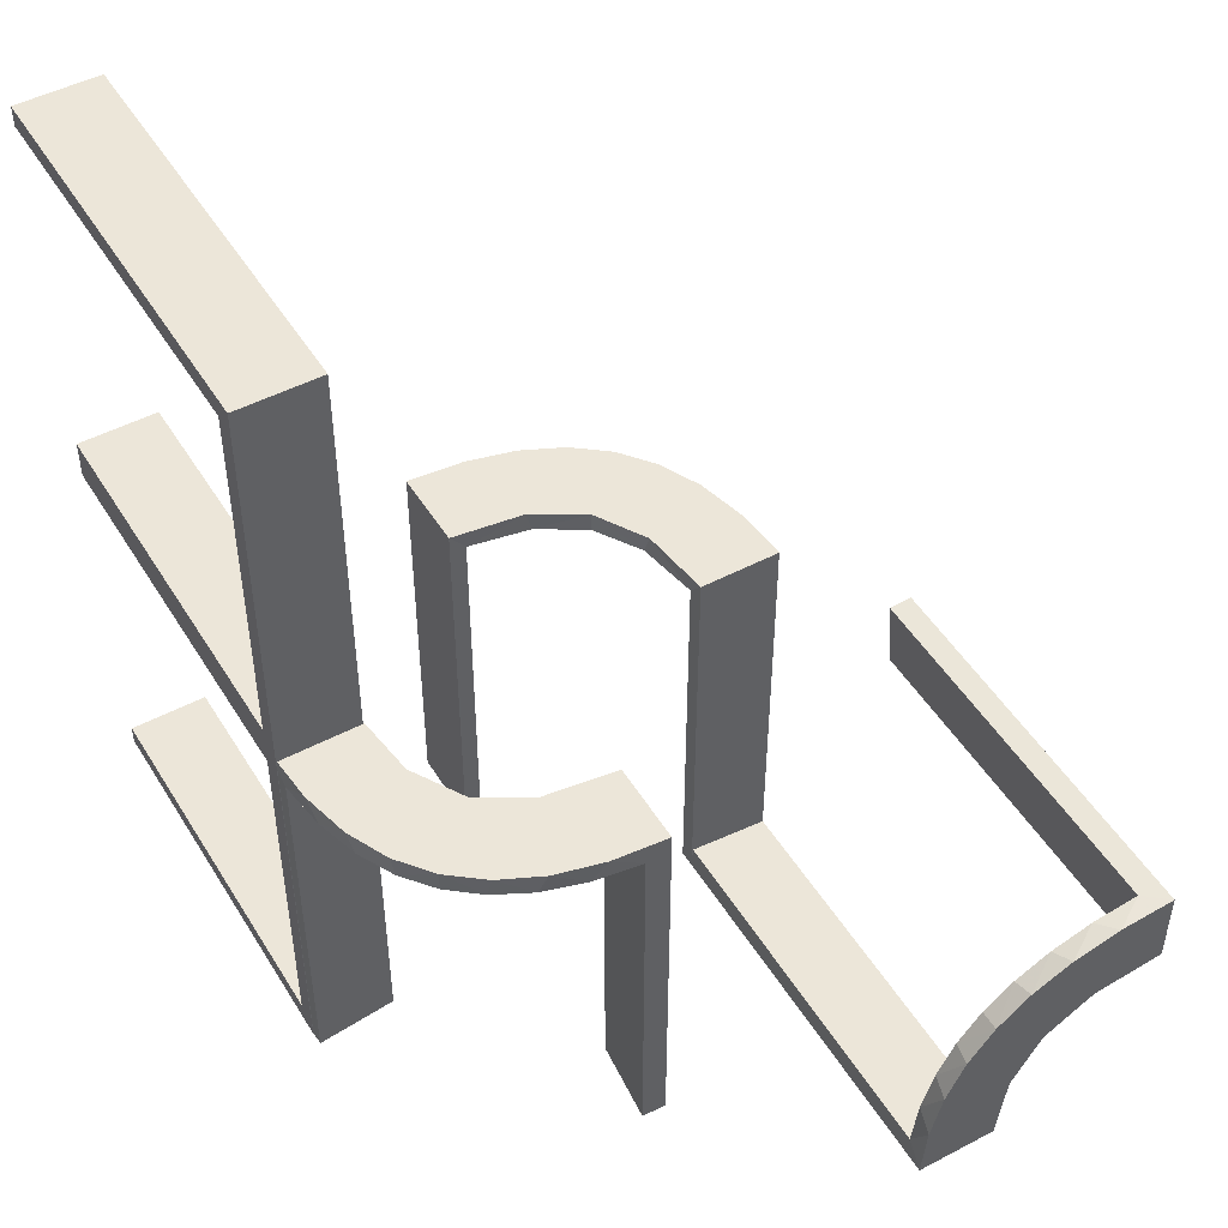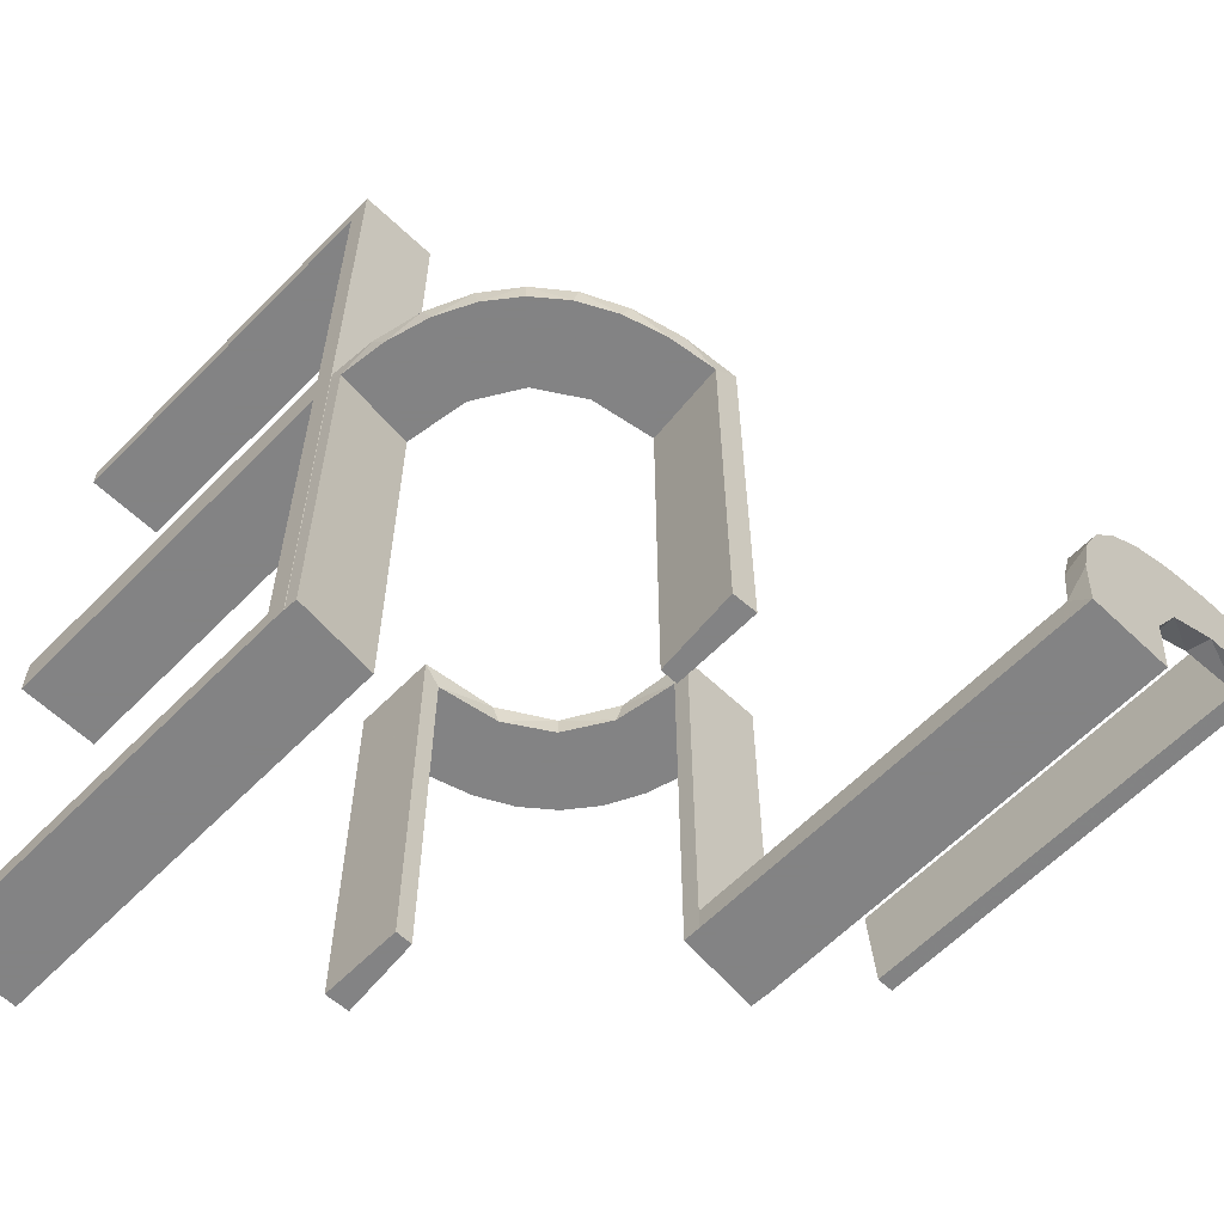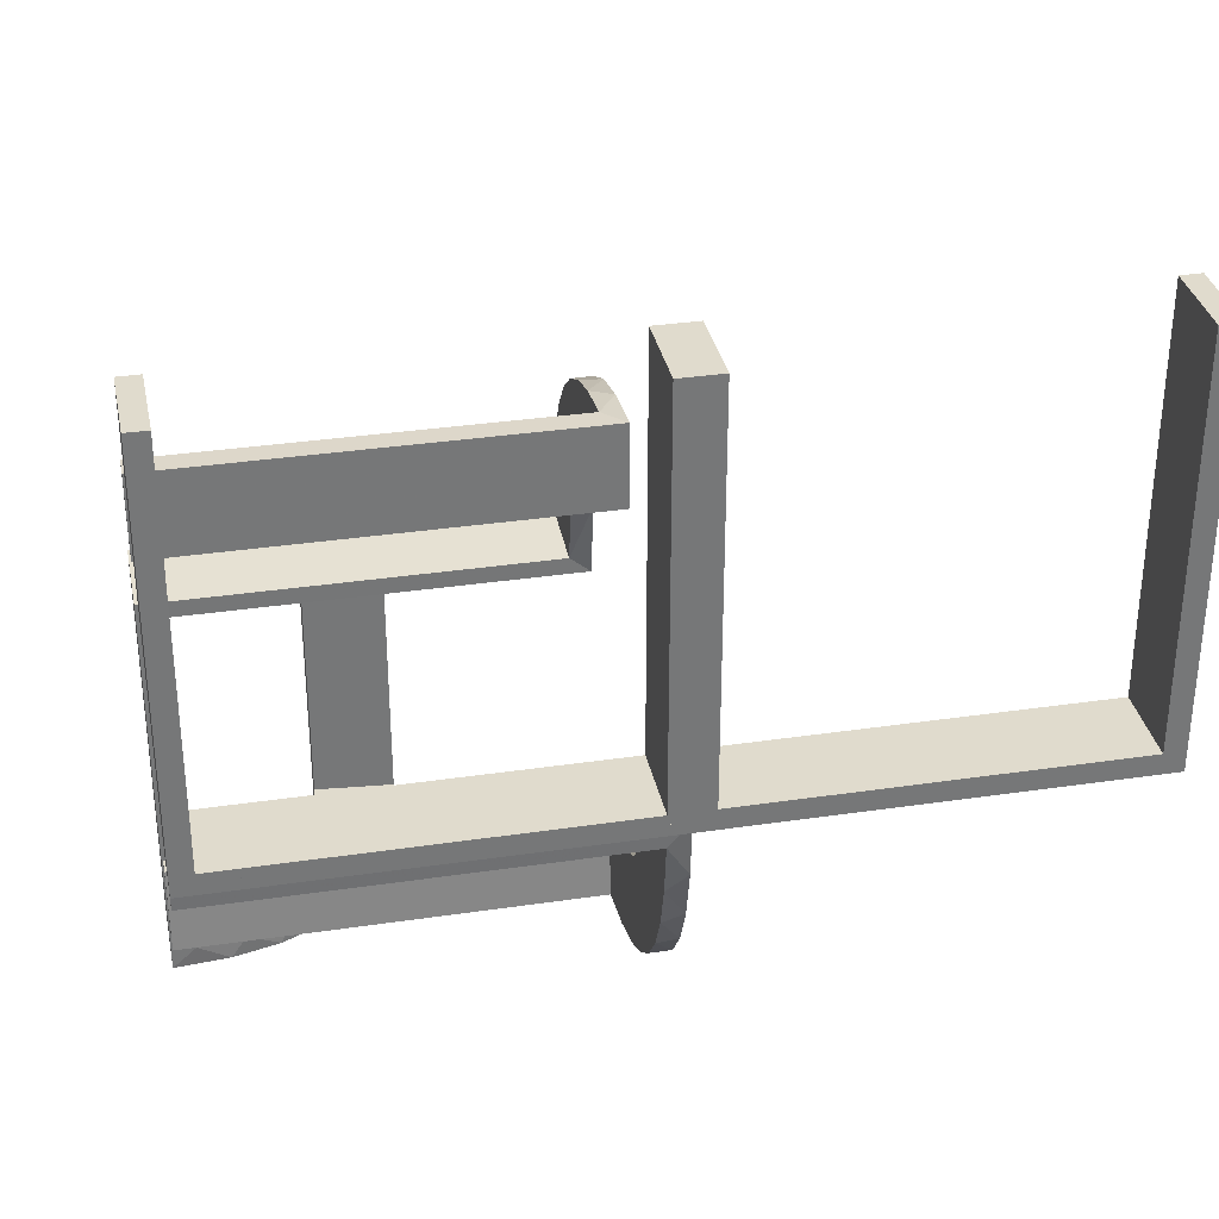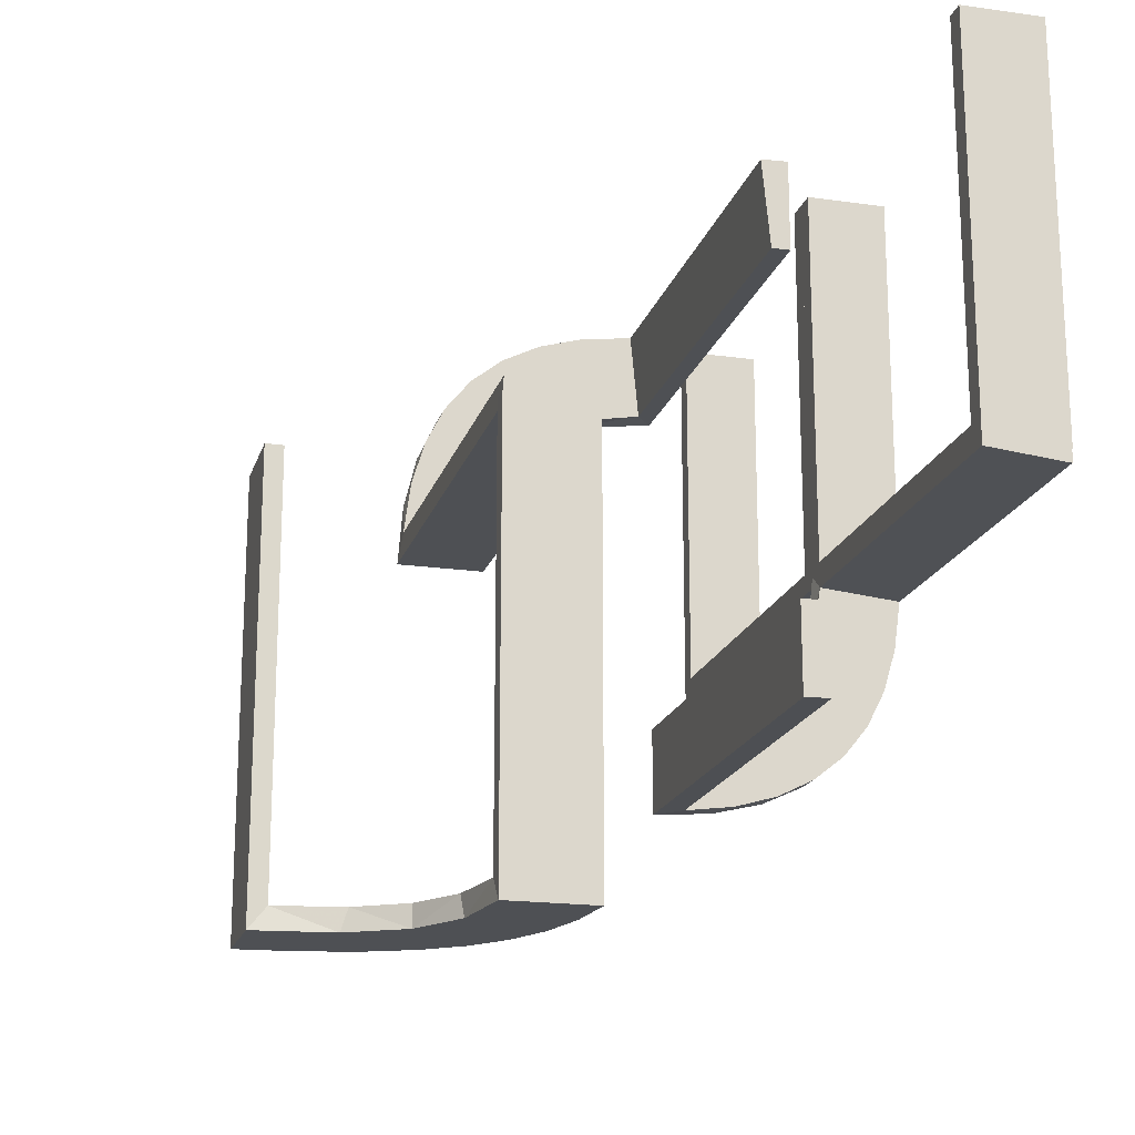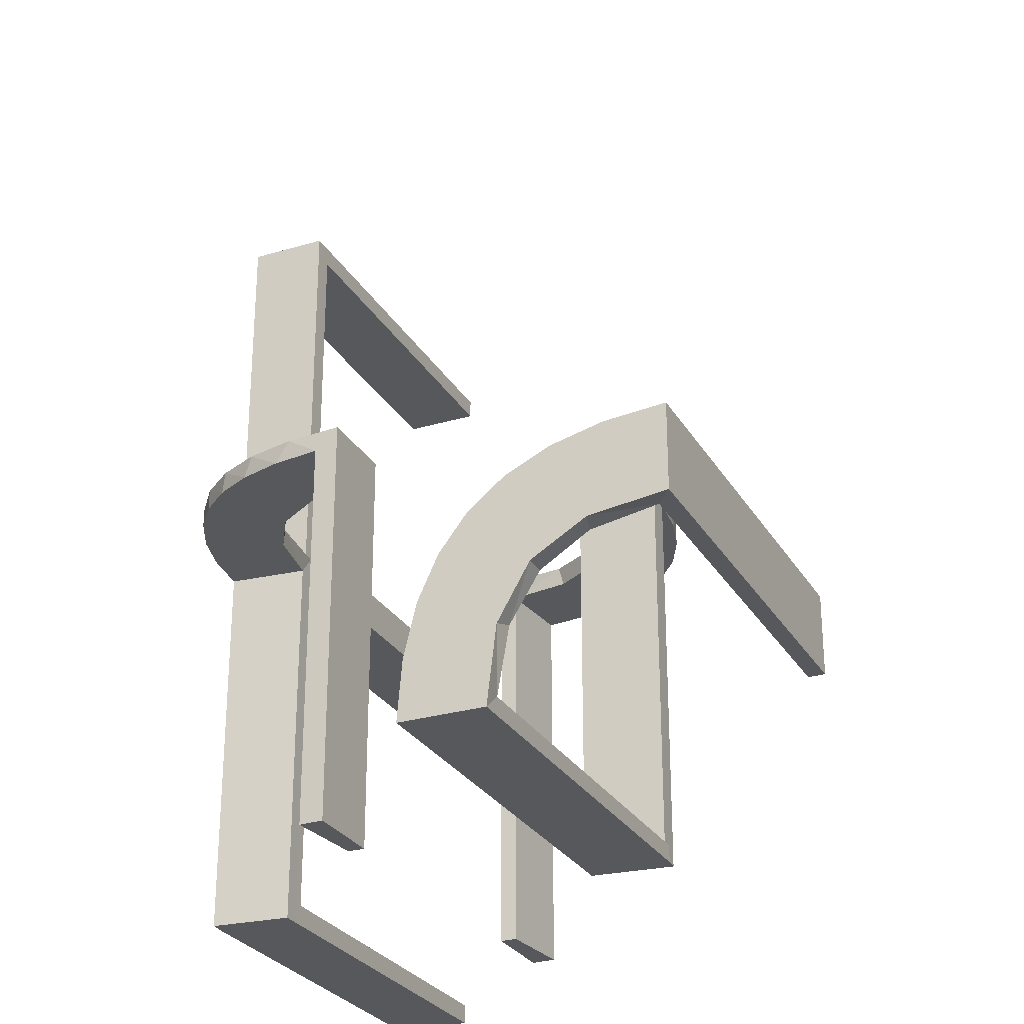
<metadata>
{"format":"obj","ext":"obj","renderer":"f3d","projection":"perspective","resolution":1024,"background":"white","views":[{"elev":48.6,"azim":149.7,"up":"+Y"},{"elev":-61.1,"azim":135.9,"up":"+Y"},{"elev":33.3,"azim":78.5,"up":"+Z"},{"elev":-18.7,"azim":-15.1,"up":"+Z"},{"elev":-27.7,"azim":-155.5,"up":"+Y"}]}
</metadata>
<code>
v 0 0 0.1861
v 0 0 -0.2861
v 0 0 0.2861
v 0 0 -0.1861
v 0 -0.5 0.1861
v 0 -0.5 -0.2861
v 0 -0.5 0.2361
v 0 -0.5 -0.2361
v 0 -0.5 0.2861
v 0 -0.5 -0.1861
v 0 -0.375 0.2611
v 0 -0.375 -0.2111
v 0 -0.375 0.2361
v 0 -0.375 -0.2361
v 0 -0.375 0.2111
v 0 -0.375 -0.2611
v 0 -0.25 0.2611
v 0 -0.25 -0.2111
v 0 -0.25 -0.2861
v 0 -0.25 0.2361
v 0 -0.25 -0.2361
v 0 -0.25 0.2861
v 0 -0.25 0.2111
v 0 -0.25 -0.2611
v 0.02499 -0.2625 -0.2354
v 0.02499 -0.3812 -0.2354
v 0.02499 -0.5 -0.2354
v -0.2092 -0.4111 -0.475
v 0.2246 -0.2625 -0.008806
v 0.2246 -0.3812 -0.008806
v 0.2944 0 -0.05548
v -0.3192 -0.2442 -0.5
v -0.2771 -0.2771 -0.475
v -0.2771 -0.2771 -0.5
v -0.02957 -0.2625 0.2849
v -0.02957 -0.025 0.2849
v -0.02957 -0.5 0.2849
v 0.02041 -0.025 -0.186
v 0.02041 -0.1833 -0.186
v 0.02041 -0.3417 -0.186
v 0.02041 -0.5 -0.186
v -0.1296 0 0.2657
v -0.1999 -0.025 0.006515
v -0.1999 -0.1833 0.006515
v -0.1999 -0.3417 0.006515
v -0.1999 -0.5 0.006515
v -0.02728 -0.2625 0.2602
v -0.02728 -0.3812 0.2602
v 0.0227 -0.2625 -0.2107
v 0.0227 -0.3812 -0.2107
v -0.2245 -0.3591 -0.475
v 0.2796 0 -0.1157
v 0.2493 -0.2625 -0.0111
v 0.2493 -0.3812 -0.0111
v 0.2493 -0.5 -0.0111
v 0.3 0 0
v 0.3 0 0.5
v 0.3 0 0.01389
v 0.3 -0.475 0.5
v 0.3 -0.475 0.025
v 0.3 0.025 0.5
v 0.3 0.025 0.025
v 0.3 -0.5 0
v 0.3 -0.5 0.5
v 0.3 -0.5 0.01389
v 0.3 0.5 0
v 0.3 0.5 0.5
v 0.3 -0.025 0.5
v 0.3 -0.025 0.025
v 0.3 0.475 0.5
v 0.3 0.475 0.025
v -0.1521 0 0.1383
v -0.1521 -0.025 0.1383
v -0.2442 -0.3192 -0.5
v -0.1855 -0.025 0.2389
v -0.225 -0.5 -0.25
v -0.225 -0.5 -0.125
v -0.225 -0.375 -0.01389
v -0.225 -0.25 -0.01389
v -0.3135 -0.4032 -0.475
v -0.09678 -0.025 0.1726
v 0.25 -0.5 0.01389
v 0.25 -0.375 0.01389
v 0.25 -0.25 0.01389
v 0.06937 0 -0.2805
v -0.4032 -0.3135 -0.475
v -0.1865 -0.025 0.08288
v 0.1891 0 -0.07522
v -0.275 -0.5 -0.25
v -0.275 -0.5 -0.125
v -0.275 -0.375 -0.01389
v -0.275 -0.25 -0.01389
v -0.3145 -0.2472 -0.475
v -0.2558 0 0.1669
v -0.3479 -0.3479 -0.475
v -0.3479 -0.3479 -0.5
v 0.2 0 0
v 0.2 0 0.5
v 0.2 0 0.01389
v 0.2 -0.475 0.5
v 0.2 -0.475 0.025
v 0.2 0.025 0.5
v 0.2 0.025 0.025
v 0.2 -0.5 0
v 0.2 -0.5 0.5
v 0.2 -0.5 0.01389
v 0.2 0.5 0
v 0.2 0.5 0.5
v 0.2 -0.025 0.5
v 0.2 -0.025 0.025
v 0.2 -0.25 0.01389
v 0.2 0.475 0.5
v 0.2 0.475 0.025
v -0.2755 -0.025 0.127
v -0.4727 -0.2259 -0.1188
v -0.4727 -0.2259 -0.2375
v 0.2988 -0.2625 -0.01568
v 0.2988 -0.025 -0.01568
v 0.2988 -0.5 -0.01568
v -0.3001 -0.4796 0
v -0.3001 -0.4796 -0.1583
v -0.3001 -0.4796 -0.3167
v -0.3001 -0.4796 -0.475
v -0.3704 -0.2204 -0.5
v 0.08911 0 -0.1752
v 0.2528 -0.025 -0.1716
v -0.4704 -0.2012 0
v -0.4704 -0.2012 -0.475
v -0.4704 -0.2012 -0.2375
v 0.2741 -0.2625 -0.01339
v 0.2741 -0.3812 -0.01339
v -0.2229 0 0.209
v -0.2229 -0.025 0.209
v 0.08889 -0.025 -0.2769
v -0.1808 0 0.2419
v 0.1409 -0.025 -0.2616
v -0.2908 -0.025 0.075
v -0.5 -0.2 0
v -0.5 -0.2 -0.5
v -0.5 -0.275 -0.25
v -0.5 -0.275 -0.125
v -0.5 -0.225 -0.25
v -0.5 -0.225 -0.125
v -0.5 -0.3 0
v -0.5 -0.3 -0.5
v -0.5 -0.3 -0.25
v -0.5 -0.25 0
v -0.5 -0.25 -0.25
v -0.5 -0.25 -0.125
v -0.475 -0.2507 0
v -0.475 -0.2507 -0.1188
v -0.475 -0.2507 -0.2375
v 0.2908 -0.025 -0.075
v -0.2754 -0.4773 -0.1188
v -0.2754 -0.4773 -0.2375
v -0.1409 -0.025 0.2616
v -0.2056 -0.4306 -0.5
v 0.1808 0 -0.2419
v -0.08889 -0.025 0.2769
v 0.2229 0 -0.209
v 0.2229 -0.025 -0.209
v -0.2741 -0.2625 0.01339
v -0.2741 -0.3812 0.01339
v -0.2528 -0.025 0.1716
v -0.4796 -0.3001 0
v -0.4796 -0.3001 -0.1583
v -0.4796 -0.3001 -0.3167
v -0.4796 -0.3001 -0.475
v -0.08911 0 0.1752
v -0.2988 -0.2625 0.01568
v -0.2988 -0.025 0.01568
v -0.2988 -0.5 0.01568
v -0.4773 -0.2754 -0.1188
v -0.4773 -0.2754 -0.2375
v 0.2755 -0.025 -0.127
v -0.2204 -0.3704 -0.5
v -0.2507 -0.475 0
v -0.2507 -0.475 -0.1188
v -0.2507 -0.475 -0.2375
v -0.2 0 -0.01389
v -0.2 -0.5 0
v -0.2 -0.5 -0.01389
v -0.2 -0.5 -0.5
v -0.2 -0.5 -0.25
v -0.2 -0.25 -0.01389
v 0.2558 0 -0.1669
v 0.275 -0.375 0.01389
v 0.275 -0.25 0.01389
v -0.1891 0 0.07522
v 0.1865 -0.025 -0.08288
v -0.06937 0 0.2805
v -0.25 -0.5 0
v -0.25 -0.5 -0.01389
v -0.25 -0.5 -0.25
v -0.25 -0.5 -0.125
v -0.25 -0.375 -0.01389
v -0.25 -0.25 -0.01389
v -0.4306 -0.2056 -0.5
v 0.09678 -0.025 -0.1726
v -0.3109 -0.4109 -0.5
v 0.225 -0.375 0.01389
v 0.225 -0.25 0.01389
v 0.1855 -0.025 -0.2389
v 0.1521 0 -0.1383
v 0.1521 -0.025 -0.1383
v -0.3 0 -0.01389
v -0.3 -0.5 0
v -0.3 -0.5 -0.01389
v -0.3 -0.5 -0.5
v -0.2493 -0.2625 0.0111
v -0.2493 -0.3812 0.0111
v -0.2493 -0.5 0.0111
v -0.2796 0 0.1157
v -0.0227 -0.2625 0.2107
v -0.0227 -0.3812 0.2107
v 0.02728 -0.2625 -0.2602
v 0.02728 -0.3812 -0.2602
v -0.2012 -0.4704 0
v -0.2012 -0.4704 -0.475
v -0.2012 -0.4704 -0.2375
v 0.1999 -0.025 -0.006515
v 0.1999 -0.1833 -0.006515
v 0.1999 -0.3417 -0.006515
v 0.1999 -0.5 -0.006515
v 0.1296 0 -0.2657
v -0.4109 -0.3109 -0.5
v -0.02041 -0.025 0.186
v -0.02041 -0.1833 0.186
v -0.02041 -0.3417 0.186
v -0.02041 -0.5 0.186
v -0.2472 -0.3145 -0.475
v 0.02957 -0.2625 -0.2849
v 0.02957 -0.025 -0.2849
v 0.02957 -0.5 -0.2849
v -0.2259 -0.4727 -0.1188
v -0.2259 -0.4727 -0.2375
v -0.4111 -0.2092 -0.475
v -0.2944 0 0.05548
v -0.3591 -0.2245 -0.475
v -0.2246 -0.2625 0.008806
v -0.2246 -0.3812 0.008806
v -0.02499 -0.2625 0.2354
v -0.02499 -0.3812 0.2354
v -0.02499 -0.5 0.2354
f 209 200 157
f 200 96 74
f 209 157 183
f 200 74 176
f 32 34 96
f 226 32 96
f 226 145 198
f 226 124 32
f 198 124 226
f 168 86 237
f 93 86 95
f 168 237 128
f 86 93 239
f 93 95 33
f 231 33 95
f 95 80 231
f 123 28 80
f 123 219 28
f 28 51 80
f 146 166 144
f 167 166 146
f 167 146 145
f 168 145 226
f 96 95 86
f 207 120 121
f 122 207 121
f 209 207 122
f 200 80 96
f 209 123 200
f 122 123 209
f 129 138 127
f 139 138 129
f 128 237 198
f 237 239 124
f 34 32 93
f 32 124 239
f 33 231 34
f 231 51 74
f 181 184 220
f 184 219 220
f 28 219 157
f 183 219 184
f 157 176 28
f 76 77 195
f 194 195 89
f 192 207 90
f 89 90 207
f 195 192 90
f 181 192 77
f 195 77 192
f 184 181 77
f 194 89 209
f 207 209 89
f 183 194 209
f 184 76 183
f 194 183 76
f 77 76 184
f 143 142 148
f 149 148 140
f 140 145 146
f 141 140 146
f 148 145 140
f 142 139 148
f 145 148 139
f 138 139 142
f 147 149 141
f 146 144 141
f 144 147 141
f 138 143 147
f 149 147 143
f 142 143 138
f 235 236 179
f 178 179 155
f 155 123 122
f 121 155 122
f 179 123 155
f 236 219 179
f 123 179 219
f 219 236 220
f 235 220 236
f 154 121 120
f 177 154 120
f 177 235 178
f 235 177 218
f 177 178 154
f 220 235 218
f 154 155 121
f 116 115 151
f 152 151 173
f 173 165 166
f 150 165 173
f 115 127 150
f 150 151 115
f 151 150 173
f 129 127 115
f 166 174 173
f 168 174 167
f 166 167 174
f 152 174 168
f 128 116 152
f 116 128 129
f 128 152 168
f 115 116 129
f 192 177 120
f 207 192 120
f 177 181 218
f 192 181 177
f 165 147 144
f 150 138 147
f 138 150 127
f 165 150 147
f 200 176 157
f 96 34 74
f 145 139 198
f 86 239 237
f 80 51 231
f 166 165 144
f 167 145 168
f 168 226 86
f 96 86 226
f 80 95 96
f 123 80 200
f 139 129 128
f 128 198 139
f 237 124 198
f 34 93 33
f 32 239 93
f 231 74 34
f 51 176 74
f 181 220 218
f 219 183 157
f 176 51 28
f 76 195 194
f 195 90 89
f 143 148 149
f 149 140 141
f 235 179 178
f 178 155 154
f 116 151 152
f 152 173 174
f 39 4 38
f 4 125 38
f 205 199 204
f 40 10 39
f 4 39 10
f 10 40 41
f 204 88 190
f 88 99 221
f 222 221 99
f 106 224 223
f 223 111 106
f 222 111 223
f 2 233 85
f 19 232 233
f 136 225 134
f 225 136 158
f 6 234 232
f 158 203 160
f 126 186 160
f 186 126 175
f 52 175 153
f 31 153 118
f 117 58 118
f 117 119 65
f 117 65 58
f 4 85 125
f 125 225 158
f 4 2 85
f 158 160 204
f 186 204 160
f 88 204 186
f 88 31 99
f 88 186 52
f 31 88 52
f 187 83 84
f 83 201 202
f 202 111 99
f 201 111 202
f 84 202 99
f 188 84 58
f 99 58 84
f 65 188 58
f 82 201 83
f 111 201 106
f 106 201 82
f 65 82 187
f 83 187 82
f 188 65 187
f 24 21 14
f 21 18 12
f 8 12 10
f 18 10 12
f 14 12 8
f 6 16 8
f 14 8 16
f 19 24 16
f 21 4 18
f 10 18 4
f 2 4 21
f 19 2 24
f 21 24 2
f 130 53 54
f 53 29 30
f 30 223 224
f 55 30 224
f 131 55 119
f 55 131 54
f 54 30 55
f 117 131 119
f 223 30 29
f 221 222 29
f 223 29 222
f 53 221 29
f 118 53 130
f 130 117 118
f 118 221 53
f 131 117 130
f 153 221 118
f 221 153 190
f 126 161 205
f 126 190 175
f 205 190 126
f 205 203 199
f 199 136 134
f 38 134 233
f 161 203 205
f 217 26 25
f 26 50 49
f 49 39 38
f 39 49 40
f 25 49 38
f 216 233 232
f 233 216 25
f 25 38 233
f 217 216 232
f 50 41 40
f 27 41 50
f 27 26 217
f 217 234 27
f 27 50 26
f 232 234 217
f 41 8 10
f 27 6 8
f 6 27 234
f 8 41 27
f 82 55 224
f 106 82 224
f 55 65 119
f 82 65 55
f 125 199 38
f 199 125 204
f 204 190 205
f 88 221 190
f 222 99 111
f 233 134 85
f 19 233 2
f 225 85 134
f 136 203 158
f 6 232 19
f 203 161 160
f 126 160 161
f 186 175 52
f 52 153 31
f 31 118 58
f 85 225 125
f 125 158 204
f 31 58 99
f 187 84 188
f 83 202 84
f 24 14 16
f 21 12 14
f 19 16 6
f 130 54 131
f 53 30 54
f 153 175 190
f 203 136 199
f 199 134 38
f 217 25 216
f 26 49 25
f 49 50 40
f 228 1 227
f 1 169 227
f 73 81 72
f 229 5 228
f 1 228 5
f 5 229 230
f 72 189 87
f 189 180 43
f 44 43 180
f 182 46 45
f 45 185 182
f 44 185 45
f 3 36 191
f 22 35 36
f 156 42 159
f 42 156 135
f 9 37 35
f 135 75 132
f 164 94 132
f 94 164 114
f 213 114 137
f 238 137 171
f 170 206 171
f 170 172 208
f 170 208 206
f 1 191 169
f 169 42 135
f 1 3 191
f 135 132 72
f 94 72 132
f 189 72 94
f 189 238 180
f 189 94 213
f 238 189 213
f 91 196 197
f 196 78 79
f 79 185 180
f 78 185 79
f 197 79 180
f 92 197 206
f 180 206 197
f 208 92 206
f 193 78 196
f 185 78 182
f 182 78 193
f 208 193 91
f 196 91 193
f 92 208 91
f 17 20 13
f 20 23 15
f 7 15 5
f 23 5 15
f 13 15 7
f 9 11 7
f 13 7 11
f 22 17 11
f 20 1 23
f 5 23 1
f 3 1 20
f 22 3 17
f 20 17 3
f 162 210 211
f 210 240 241
f 241 45 46
f 212 241 46
f 163 212 172
f 212 163 211
f 211 241 212
f 170 163 172
f 45 241 240
f 43 44 240
f 45 240 44
f 210 43 240
f 171 210 162
f 162 170 171
f 171 43 210
f 163 170 162
f 137 43 171
f 43 137 87
f 164 133 73
f 164 87 114
f 73 87 164
f 73 75 81
f 81 156 159
f 227 159 36
f 133 75 73
f 48 243 242
f 243 215 214
f 214 228 227
f 228 214 229
f 242 214 227
f 47 36 35
f 36 47 242
f 242 227 36
f 48 47 35
f 215 230 229
f 244 230 215
f 244 243 48
f 48 37 244
f 244 215 243
f 35 37 48
f 230 7 5
f 244 9 7
f 9 244 37
f 7 230 244
f 193 212 46
f 182 193 46
f 212 208 172
f 193 208 212
f 169 81 227
f 81 169 72
f 72 87 73
f 189 43 87
f 44 180 185
f 36 159 191
f 22 36 3
f 42 191 159
f 156 75 135
f 9 35 22
f 75 133 132
f 164 132 133
f 94 114 213
f 213 137 238
f 238 171 206
f 191 42 169
f 169 135 72
f 238 206 180
f 91 197 92
f 196 79 197
f 17 13 11
f 20 15 13
f 22 11 9
f 162 211 163
f 210 241 211
f 137 114 87
f 75 156 81
f 81 159 227
f 48 242 47
f 243 214 242
f 214 215 229
f 97 104 63
f 101 110 69
f 59 60 64
f 69 63 60
f 69 68 57
f 63 69 56
f 100 105 101
f 110 101 104
f 110 97 98
f 104 97 110
f 98 97 56
f 104 105 64
f 100 101 60
f 110 109 68
f 109 98 57
f 105 100 59
f 97 63 56
f 101 69 60
f 60 63 64
f 69 57 56
f 105 104 101
f 110 98 109
f 98 56 57
f 104 64 63
f 100 60 59
f 110 68 69
f 109 57 68
f 105 59 64
f 97 107 66
f 113 103 62
f 70 71 67
f 62 66 71
f 62 61 57
f 66 62 56
f 112 108 113
f 103 113 107
f 103 97 98
f 107 97 103
f 98 97 56
f 107 108 67
f 112 113 71
f 103 102 61
f 102 98 57
f 108 112 70
f 97 66 56
f 113 62 71
f 71 66 67
f 62 57 56
f 108 107 113
f 103 98 102
f 98 56 57
f 107 67 66
f 112 71 70
f 103 61 62
f 102 57 61
f 108 70 67

</code>
